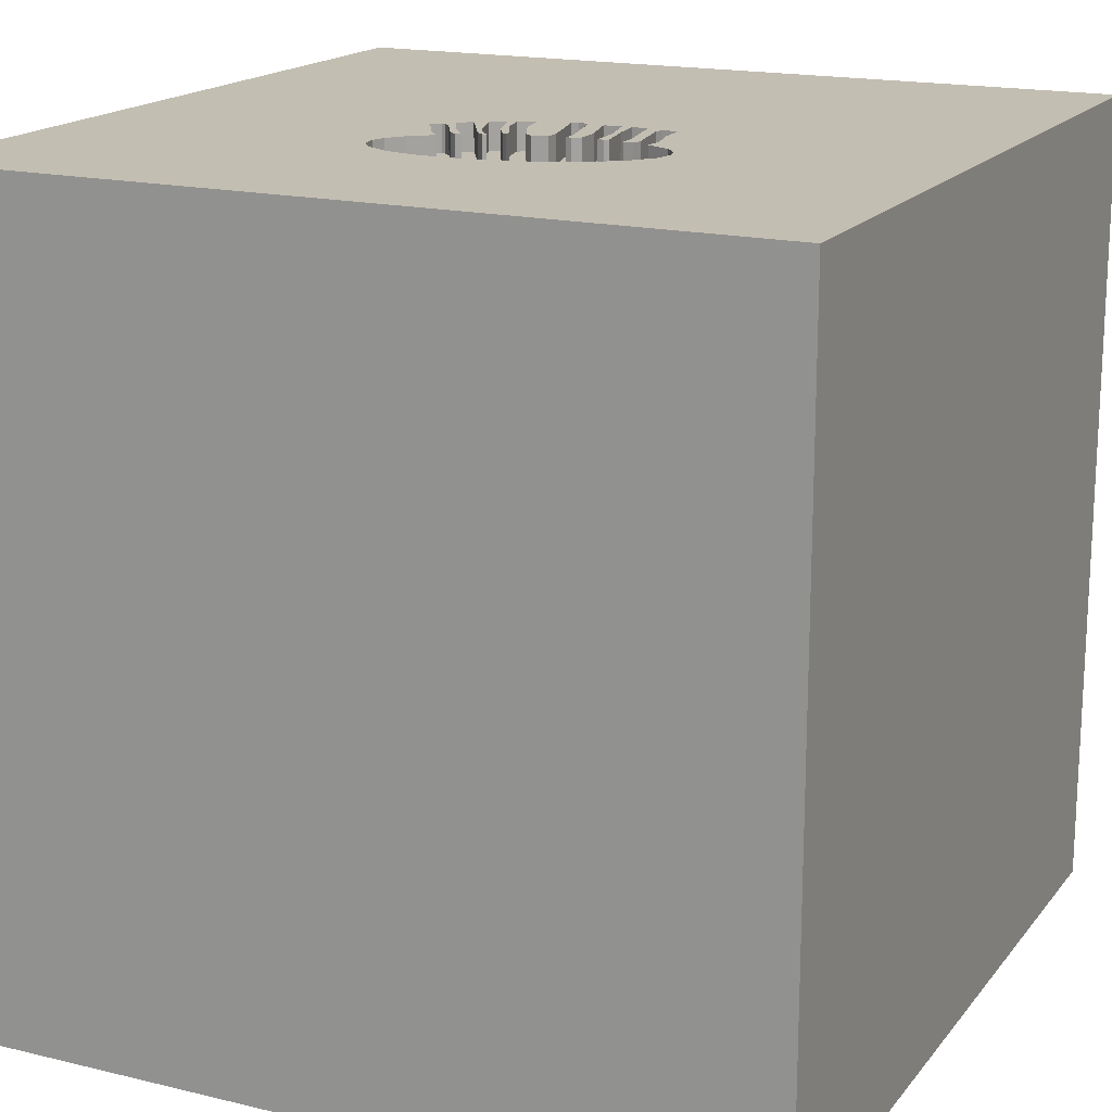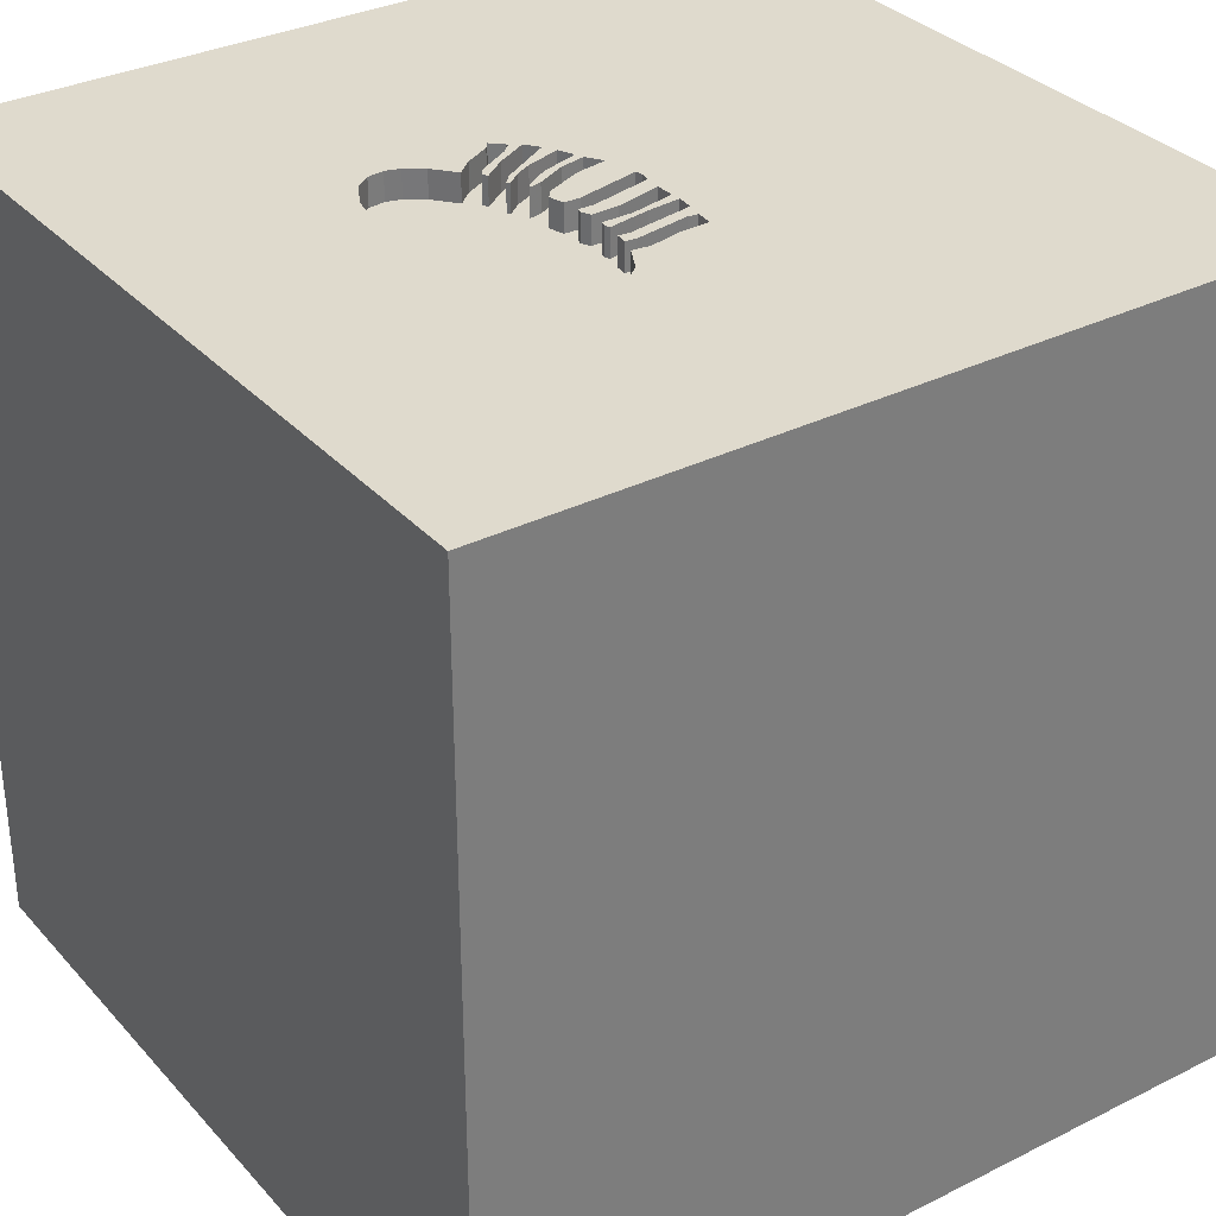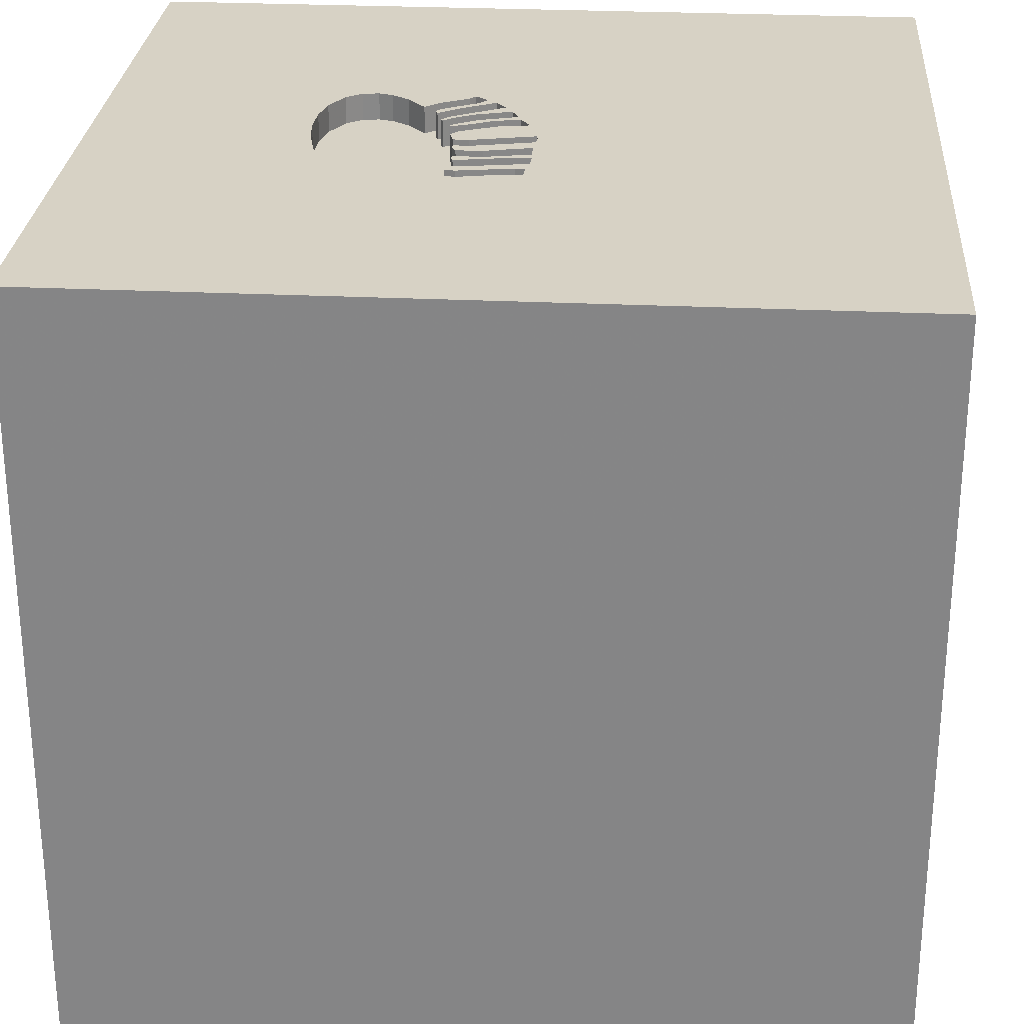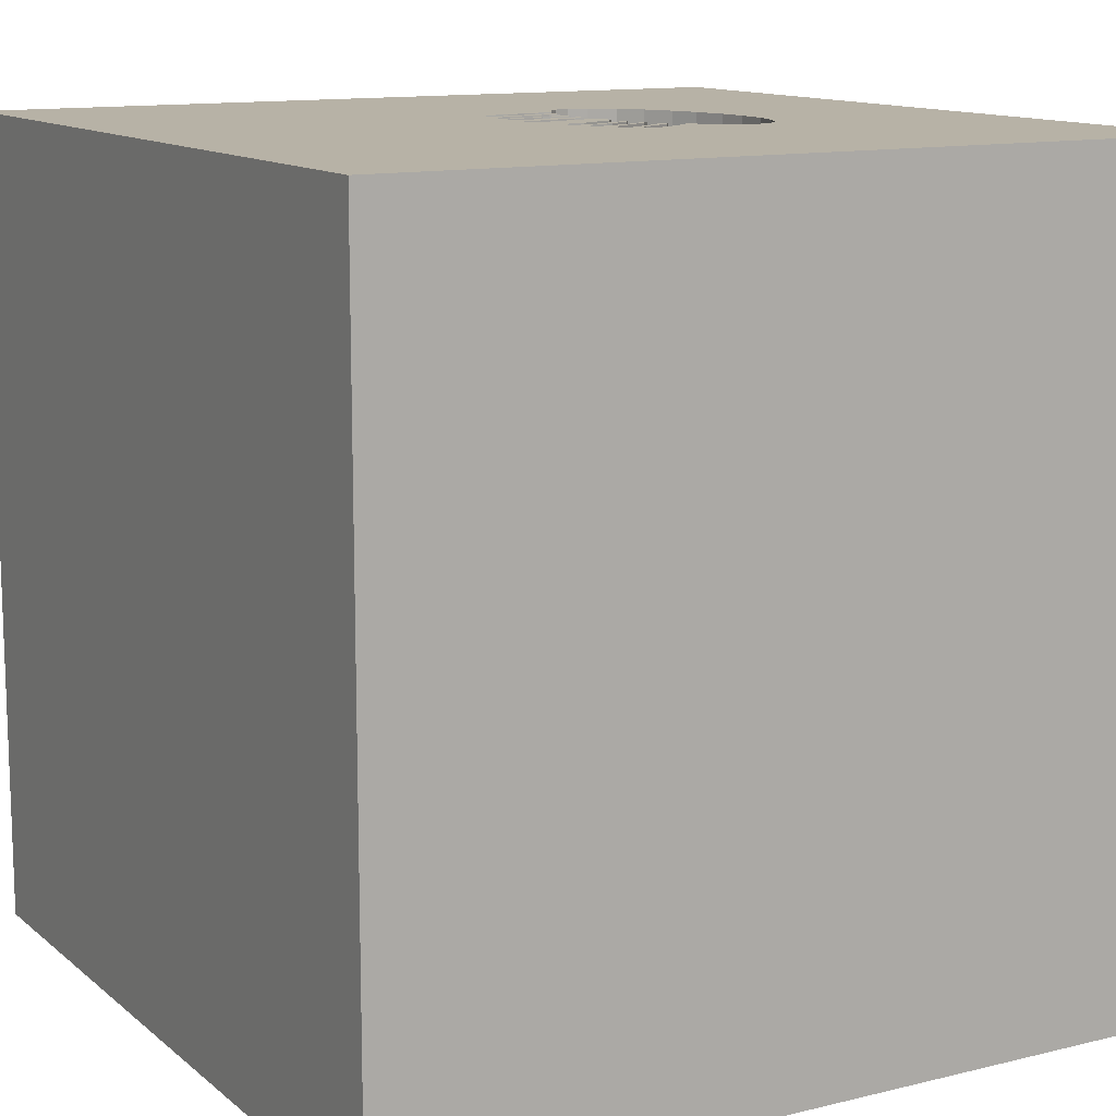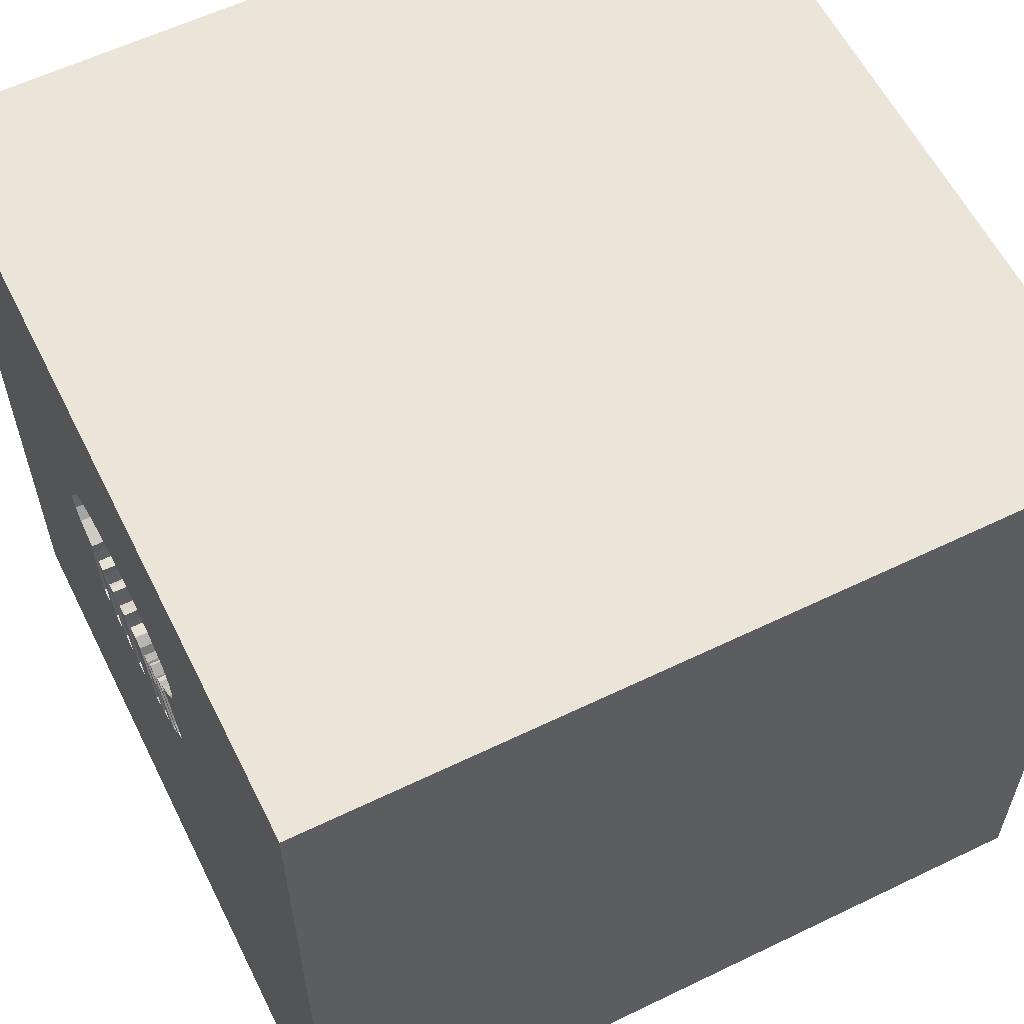
<metadata>
{"format":"obj","ext":"obj","renderer":"f3d","projection":"perspective","resolution":1024,"background":"white","views":[{"elev":17.4,"azim":25.6,"up":"+Y"},{"elev":32.7,"azim":55.3,"up":"+Y"},{"elev":27.5,"azim":94.2,"up":"+Y"},{"elev":12.5,"azim":-119.7,"up":"+Y"},{"elev":59.3,"azim":-116.4,"up":"+Z"}]}
</metadata>
<code>
o octopus_9
v 0.4338 1.5 0.2224
v 0.4338 1.4 0.2224
v -0.3943 1.5 0.4666
v -0.3943 1.4 0.4666
v 0.5419 1.5 0.2906
v 0.1207 1.5 0.09388
v -0.09341 1.5 0.2109
v -0.09341 1.4 0.2109
v -0.4098 1.5 0.5188
v -0.4098 1.4 0.5188
v -0.01779 1.5 0.1902
v -0.01779 1.4 0.1902
v 0.07027 1.5 0.1447
v -0.07185 1.5 0.2285
v -0.07185 1.4 0.2285
v -0.1851 1.5 -0.009588
v -0.1362 1.5 0.07331
v -0.1362 1.4 0.07331
v -0.3752 1.5 0.1823
v -0.3752 1.4 0.1823
v -0.6152 0.6559 -1.5
v -0.6771 -0 1.5
v -0.8333 -1.5 -0.6771
v -0.638 -1.5 -0.2344
v -0.9505 1.5 -0.09115
v -0.7666 -0.8179 -1.5
v -0.8724 0.651 1.5
v -0.3667 1.5 0.1183
v 0.4298 1.5 0.1004
v 0.2439 1.5 -0.03332
v 0.07027 1.4 0.1447
v -0.3236 1.4 0.278
v -0.3494 1.5 0.2302
v -0.2419 1.5 0.01592
v -0.2419 1.4 0.01592
v 0.5595 1.5 0.3111
v 0.2503 1.5 0.03048
v 0.2503 1.4 0.03048
v 0.1486 1.5 0.199
v -0.08187 1.5 0.1817
v 0.3014 1.5 0.6421
v -0.227 1.5 0.2929
v 0.07028 1.5 0.7049
v 0.07028 1.4 0.7049
v -0.2537 1.5 0.2719
v 0.5859 -1.178 1.5
v 0.4427 0.1562 1.5
v 1.02 -0.3483 -1.5
v 1.5 1.5 -1.5
v 0.1562 1.146 1.5
v 0.4557 -0.4427 1.5
v 0.6315 -1.5 0.4427
v 0.1823 -1.5 1.198
v 0.1562 -1.5 -0.4688
v -0.1302 -1.5 -1.5
v -0.1302 -1.5 1.5
v 0.4167 0.625 1.5
v -0.1139 1.5 -0.7617
v 0.2974 1.5 -0.08187
v 0.04557 1.5 0.9896
v 0.1042 1.5 -1.5
v -0.1562 1.5 1.5
v 0.3399 1.5 0.158
v -0.1702 1.5 0.2051
v -0.08187 1.4 0.1817
v -0.1563 1.5 -0.02022
v -0.3131 1.5 0.1199
v 0.2644 1.5 0.1064
v -0.2083 0.4557 1.5
v -0.1302 -0.3125 1.5
v -0.1823 -1.5 0.4818
v 0 -1.5 -0
v 0 -1.5 -1.198
v -0.09797 1.5 -0.05939
v -0.1006 1.5 0.7123
v -0.2083 0.8854 1.5
v 0.1978 1.5 0.6776
v -0.3348 1.5 0.0803
v -0.3348 1.4 0.0803
v 0.1778 1.5 0.08606
v -0.2009 1.5 0.145
v -0.2009 1.4 0.145
v -0.3579 1.5 0.6366
v -0.3579 1.4 0.6366
v 0.2397 1.5 0.1884
v 0.2397 1.4 0.1884
v 1.224 -0.1562 1.5
v 1.5 1.5 1.5
v 1.094 -1.5 -0.02604
v 1.172 -1.5 -0.4688
v 1.12 0.4427 1.5
v 1.068 1.5 0.7943
v 0.3818 1.5 0.1668
v -0.1563 1.4 -0.02022
v 0.5239 1.5 0.2698
v -0.07762 1.5 0.0563
v -0.2625 1.5 0.6873
v 0.05978 1.5 -0.09098
v 0.1486 1.4 0.199
v 0.015 1.5 0.2188
v 0.015 1.4 0.2188
v 0.1793 1.5 0.1346
v 0.353 1.5 -0.07155
v 0.353 1.4 -0.07155
v 0.3354 1.5 0.199
v 0.3354 1.4 0.199
v -0.1733 1.5 0.2324
v -0.1733 1.4 0.2324
v 0.2628 1.5 0.1923
v 0.2628 1.4 0.1923
v -0.35 1.5 0.4037
v -0.05314 1.5 0.1111
v -0.1702 1.4 0.2051
v 0.4423 1.5 0.1583
v -0.4688 -1.5 1.042
v -0.285 1.5 0.04295
v -0.5208 -0.5729 1.5
v -1.5 0.5729 0.2865
v -1.5 0.4427 1.25
v -1.5 0.5208 -0.6641
v -1.5 0.1562 0.7292
v -1.5 0.1302 -1.5
v -1.5 -0.1302 1.5
v -1.5 0.05208 -0.8464
v -1.5 -0.3125 0.1302
v -1.5 -0.2344 -0.3125
v -1.5 -0.1823 1.146
v -1.5 -0.1562 -1.25
v -1.5 1.237 0.1302
v -1.5 1.5 1.5
v -1.5 1.5 -1.5
v -1.5 -0.625 -1.042
v -1.5 -0.6771 0.638
v -1.5 -1.5 1.5
v -1.5 -1.5 0.1302
v -1.5 -1.5 -1.5
v -1.5 1.5 -0.1042
v -1.5 -1.12 -0.5859
v -1.5 -1.198 0.4167
v -1.5 -1.198 -0.02604
v -1.5 0.8333 -0.2083
v -0.1396 1.5 0.2652
v -0.1396 1.4 0.2652
v -0.2357 1.5 0.1266
v -0.1423 1.5 0.128
v -0.1423 1.4 0.128
v -0.4019 1.5 0.1614
v -0.4019 1.4 0.1614
v 0.625 -1.5 -0.2214
v 1.5 -1.5 1.5
v 1.5 -1.5 -1.5
v 0.4119 1.5 -0.06639
v 0.4942 1.5 0.5251
v 0.5256 1.5 0.4846
v 0.03634 1.5 -0.00069
v -0.3885 1.5 0.1719
v -0.285 1.4 0.04295
v 0.07816 1.5 -0.08824
v -0.2692 1.5 0.1996
v -0.2692 1.4 0.1996
v 0.5595 1.4 0.3111
v -0.353 1.5 0.1198
v -0.353 1.4 0.1198
v -0.227 1.4 0.2929
v 0.1316 1.5 0.1404
v 0.5239 1.4 0.2698
v -0.2386 1.5 0.241
v 0.4158 1.5 0.03504
v 0.4158 1.4 0.03503
v 1.5 -0.6299 1.004
v 1.5 0.7764 0.8594
v 1.5 -0.1562 -1.5
v 1.5 0.5566 -0.8887
v 1.5 -0.1302 1.5
v 1.5 -1.5 -0.1562
v 1.5 1.5 -0.1302
v 1.5 -0.8138 -0.485
v -1.276 -0.03906 1.5
v -1.094 -1.5 0.3646
v -1.25 -1.5 -0.2083
v -0.118 1.5 0.1097
v 0.364 1.5 0.06207
v 0.2385 1.5 -0.08703
v 0.2385 1.4 -0.08703
v -0.311 1.5 0.6616
v -0.4013 1.5 0.5792
v -0.07762 1.4 0.05631
v -0.1271 1.5 -0.0398
v 0.2036 1.5 -0.084
v 0.2036 1.4 -0.084
v 0.3014 1.4 0.6421
v -0.1277 1.5 0.2582
v -0.1277 1.4 0.2582
v -0.4557 -1.5 -1.016
v -0.2604 -1.211 1.5
v 0.1778 1.4 0.08606
v 0.1978 1.4 0.6776
v 0.4119 1.4 -0.06639
v 0.5604 1.5 0.4398
v 0.5604 1.4 0.4398
v 0.06936 1.5 0.2027
v 0.06936 1.4 0.2027
v 0.4423 1.4 0.1583
v -0.2707 1.5 0.3378
v -0.2707 1.4 0.3378
v -0.1179 1.5 0.1694
v 0.04141 1.5 -0.09371
v 0.04141 1.4 -0.09371
v 0.3764 1.5 0.2036
v 0.3764 1.4 0.2036
v 0.2382 1.5 0.07755
v 0.3818 1.4 0.1668
v 0.3475 1.5 -0.03481
v 0.3475 1.4 -0.03481
v 0.0159 1.5 -0.08824
v 0.0159 1.4 -0.08824
v -0.1851 1.4 -0.009588
v -0.3667 1.4 0.1183
v 0.5765 1.5 0.3697
v 0.5765 1.4 0.3697
v -0.1599 1.5 0.7098
v -0.1599 1.4 0.7098
v 0.1371 1.5 -0.08308
v 0.1371 1.4 -0.08308
v 0.4098 1.5 0.5877
v -0.2067 1.5 0.2841
v -0.2067 1.4 0.2841
v -0.2537 1.4 0.2719
v 0.4942 1.4 0.5251
v -0.302 1.5 0.14
v 0.07816 1.4 -0.08824
v -0.03873 1.5 0.715
v -0.03873 1.4 0.715
v 0.2974 1.4 -0.08187
v -0.3245 1.5 0.1492
v 0.1042 1.5 -0.1042
v 0.2382 1.4 0.07755
v -0.3245 1.4 0.1492
v -0.3236 1.5 0.278
v 0.2789 1.5 0.1844
v 0.2789 1.4 0.1844
v 0.3399 1.4 0.158
v -0.4013 1.4 0.5792
v -0.2625 1.4 0.6873
v -0.35 1.4 0.4037
v -0.09797 1.4 -0.05939
v 0.1316 1.4 0.1404
v 0.1808 1.5 0.1832
v 0.1808 1.4 0.1832
v 0.4098 1.4 0.5877
v 0.1298 1.5 0.1942
v 0.1298 1.4 0.1942
f 134 139 135
f 56 195 134
f 135 179 134
f 134 115 56
f 123 127 134
f 134 178 123
f 133 139 134
f 139 140 135
f 195 117 134
f 135 180 179
f 179 115 134
f 127 133 134
f 115 53 56
f 123 119 127
f 56 46 195
f 134 22 178
f 130 119 123
f 133 140 139
f 140 136 135
f 179 71 115
f 150 46 56
f 117 22 134
f 178 130 123
f 127 121 133
f 133 125 140
f 140 138 136
f 136 180 135
f 71 53 115
f 53 150 56
f 195 70 117
f 119 121 127
f 180 24 179
f 46 70 195
f 24 71 179
f 22 27 178
f 178 27 130
f 121 125 133
f 125 138 140
f 70 22 117
f 125 126 138
f 46 51 70
f 180 23 24
f 24 72 71
f 71 52 53
f 119 130 121
f 136 23 180
f 52 150 53
f 22 69 27
f 150 51 46
f 70 69 22
f 121 118 125
f 126 132 138
f 130 118 121
f 51 47 70
f 72 52 71
f 118 126 125
f 132 136 138
f 23 194 24
f 24 54 72
f 47 69 70
f 130 129 118
f 126 124 132
f 69 130 27
f 136 194 23
f 72 149 52
f 150 47 51
f 76 130 69
f 118 120 126
f 194 54 24
f 120 124 126
f 124 128 132
f 54 149 72
f 150 87 47
f 47 57 69
f 129 141 118
f 141 120 118
f 194 73 54
f 149 89 52
f 130 137 129
f 89 150 52
f 69 50 76
f 76 50 130
f 60 130 62
f 128 136 132
f 136 55 194
f 177 170 150
f 170 174 150
f 174 87 150
f 57 50 69
f 128 122 136
f 26 55 136
f 87 91 47
f 47 91 57
f 186 9 130
f 239 156 130
f 26 136 122
f 73 151 54
f 54 151 149
f 50 62 130
f 130 60 185
f 83 186 130
f 130 185 83
f 111 239 130
f 130 9 3
f 130 3 111
f 239 33 19
f 156 239 19
f 25 130 156
f 25 137 130
f 124 131 128
f 55 73 194
f 89 175 150
f 177 150 175
f 91 88 57
f 185 60 97
f 239 111 204
f 162 235 67
f 25 156 147
f 28 162 67
f 25 147 28
f 25 28 67
f 120 131 124
f 149 90 89
f 88 50 57
f 60 75 221
f 60 221 97
f 78 116 25
f 25 67 78
f 129 131 141
f 34 58 116
f 230 67 235
f 45 167 159
f 159 230 235
f 235 45 159
f 131 120 141
f 131 122 128
f 149 151 90
f 174 91 87
f 232 75 60
f 60 43 232
f 74 58 34
f 74 34 16
f 188 74 16
f 145 181 17
f 66 188 16
f 145 17 66
f 16 145 66
f 81 34 116
f 116 144 81
f 42 226 167
f 45 42 167
f 21 26 122
f 55 151 73
f 90 175 89
f 171 170 177
f 171 174 170
f 43 60 77
f 58 74 96
f 98 158 236
f 207 98 236
f 207 236 58
f 96 155 215
f 215 207 58
f 58 96 215
f 144 107 64
f 144 64 81
f 137 131 129
f 48 26 21
f 173 171 177
f 88 62 50
f 60 41 77
f 236 158 6
f 96 112 13
f 96 13 155
f 40 181 145
f 145 206 7
f 145 7 40
f 142 192 64
f 107 142 64
f 49 48 21
f 174 88 91
f 225 41 60
f 153 225 60
f 189 211 30
f 189 30 183
f 183 59 236
f 236 6 80
f 223 189 183
f 236 80 223
f 236 223 183
f 59 58 236
f 100 13 112
f 112 11 100
f 7 14 40
f 171 88 174
f 60 62 88
f 37 30 211
f 211 68 37
f 100 201 13
f 58 25 116
f 131 137 25
f 26 151 55
f 151 175 90
f 92 153 60
f 154 153 92
f 92 36 219
f 92 219 199
f 199 154 92
f 59 63 182
f 59 182 213
f 103 152 59
f 59 213 103
f 102 80 6
f 102 6 165
f 39 248 102
f 165 251 39
f 39 102 165
f 211 85 68
f 58 131 25
f 21 122 131
f 92 152 5
f 5 36 92
f 29 152 168
f 58 59 152
f 240 68 85
f 109 240 85
f 92 60 88
f 5 152 29
f 29 95 5
f 93 182 63
f 63 105 209
f 63 209 93
f 48 151 26
f 95 29 114
f 114 1 95
f 177 175 151
f 61 58 152
f 61 49 21
f 176 171 173
f 176 152 92
f 49 61 152
f 61 131 58
f 61 21 131
f 172 173 177
f 49 176 173
f 176 88 171
f 176 92 88
f 49 152 176
f 49 172 48
f 172 151 48
f 172 177 151
f 49 173 172
f 161 200 220
f 161 166 200
f 161 220 36
f 199 219 220
f 220 200 199
f 5 95 166
f 166 161 5
f 2 200 166
f 219 36 220
f 161 36 5
f 2 229 200
f 95 1 2
f 2 166 95
f 154 199 200
f 200 229 154
f 229 2 210
f 1 114 2
f 229 153 154
f 229 210 250
f 2 212 210
f 203 2 114
f 225 153 229
f 229 250 225
f 106 250 210
f 2 203 212
f 93 209 210
f 210 212 93
f 203 114 29
f 106 110 250
f 209 105 106
f 106 210 209
f 169 212 203
f 29 168 169
f 169 203 29
f 250 191 225
f 106 241 110
f 191 250 110
f 105 63 106
f 212 169 214
f 212 214 182
f 182 93 212
f 41 225 191
f 241 106 242
f 110 241 109
f 99 191 110
f 242 106 63
f 169 198 214
f 214 213 182
f 168 152 198
f 198 169 168
f 191 197 41
f 38 241 242
f 240 109 241
f 99 197 191
f 110 86 99
f 198 104 214
f 214 104 213
f 77 41 197
f 241 38 68
f 68 240 241
f 242 234 38
f 109 85 86
f 86 110 109
f 197 99 202
f 86 249 99
f 234 242 63
f 63 59 234
f 152 103 104
f 104 198 152
f 103 213 104
f 197 44 77
f 38 37 68
f 38 234 184
f 85 211 86
f 197 202 101
f 202 99 252
f 196 249 86
f 99 249 39
f 43 77 44
f 197 101 44
f 30 37 38
f 38 184 30
f 59 183 184
f 184 234 59
f 237 86 211
f 101 202 100
f 202 252 31
f 39 251 252
f 252 99 39
f 102 248 249
f 249 196 102
f 196 86 237
f 248 39 249
f 44 233 43
f 101 193 44
f 184 183 30
f 201 100 202
f 13 201 202
f 202 31 13
f 247 31 252
f 251 165 252
f 80 102 196
f 237 190 196
f 232 43 233
f 193 233 44
f 15 193 101
f 190 237 211
f 211 189 190
f 100 11 12
f 12 101 100
f 31 247 231
f 247 252 165
f 196 224 80
f 196 190 224
f 233 222 75
f 75 232 233
f 233 193 143
f 8 193 15
f 15 101 12
f 11 112 12
f 31 216 155
f 155 13 31
f 31 231 216
f 231 247 6
f 6 158 231
f 247 165 6
f 223 80 224
f 189 223 224
f 224 190 189
f 222 221 75
f 222 233 143
f 143 193 142
f 8 113 193
f 8 15 7
f 12 65 15
f 187 12 112
f 112 96 187
f 216 215 155
f 231 208 216
f 158 98 231
f 222 244 221
f 205 222 143
f 192 142 193
f 142 107 143
f 113 8 146
f 64 192 193
f 193 113 64
f 14 7 15
f 7 206 8
f 187 65 12
f 40 14 15
f 15 65 40
f 207 215 216
f 216 208 207
f 98 207 208
f 208 231 98
f 97 221 244
f 205 244 222
f 227 205 143
f 108 143 107
f 146 82 113
f 146 8 206
f 206 145 146
f 65 187 18
f 96 74 246
f 246 187 96
f 244 84 185
f 185 97 244
f 245 244 205
f 205 227 164
f 108 227 143
f 107 144 108
f 35 82 146
f 113 82 64
f 145 16 146
f 65 18 40
f 18 187 94
f 246 94 187
f 74 188 246
f 84 83 185
f 244 245 84
f 245 205 111
f 228 205 164
f 164 227 42
f 227 108 160
f 157 108 144
f 144 116 157
f 82 35 81
f 217 35 146
f 81 64 82
f 217 146 16
f 40 18 17
f 17 181 40
f 66 17 18
f 18 94 66
f 188 66 94
f 94 246 188
f 186 83 84
f 84 243 186
f 84 245 4
f 204 111 205
f 111 3 245
f 228 32 205
f 228 164 45
f 226 42 227
f 42 45 164
f 167 226 227
f 227 160 167
f 157 160 108
f 116 78 157
f 34 81 35
f 35 217 34
f 217 16 34
f 84 10 243
f 10 84 4
f 4 245 3
f 205 32 239
f 239 204 205
f 238 32 228
f 45 235 228
f 160 159 167
f 157 79 160
f 79 157 78
f 9 186 243
f 243 10 9
f 3 9 10
f 10 4 3
f 32 238 20
f 238 228 235
f 230 159 160
f 160 79 230
f 79 78 67
f 67 230 79
f 33 239 32
f 32 20 33
f 163 20 238
f 19 33 20
f 218 20 163
f 163 238 235
f 235 162 163
f 20 148 156
f 156 19 20
f 218 148 20
f 162 28 218
f 218 163 162
f 147 156 148
f 28 147 148
f 148 218 28

</code>
